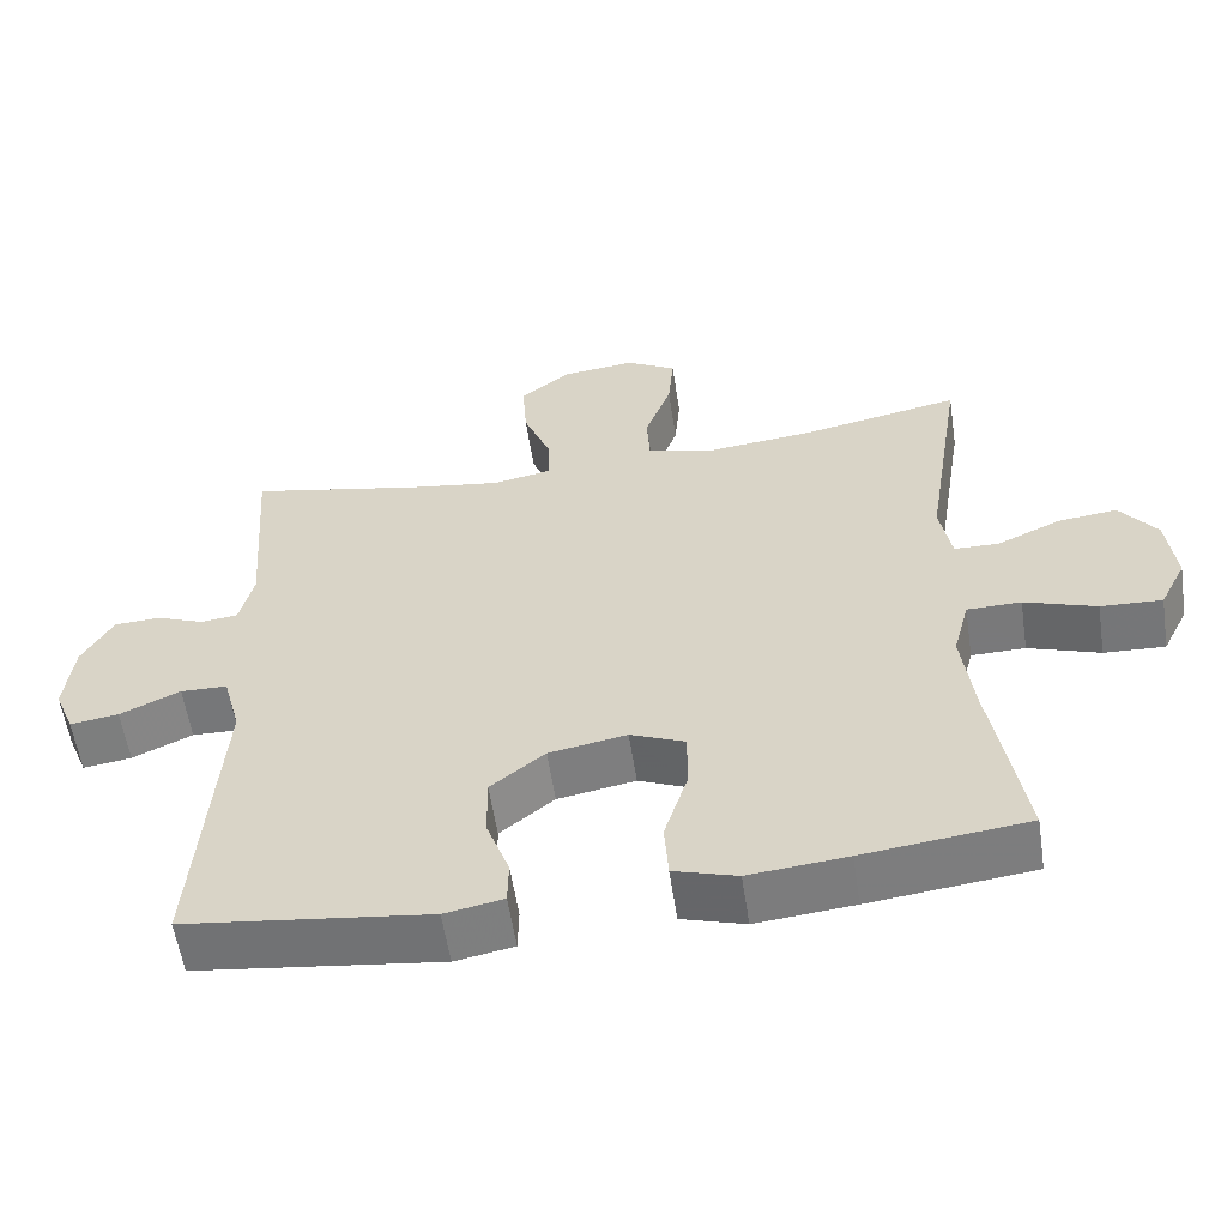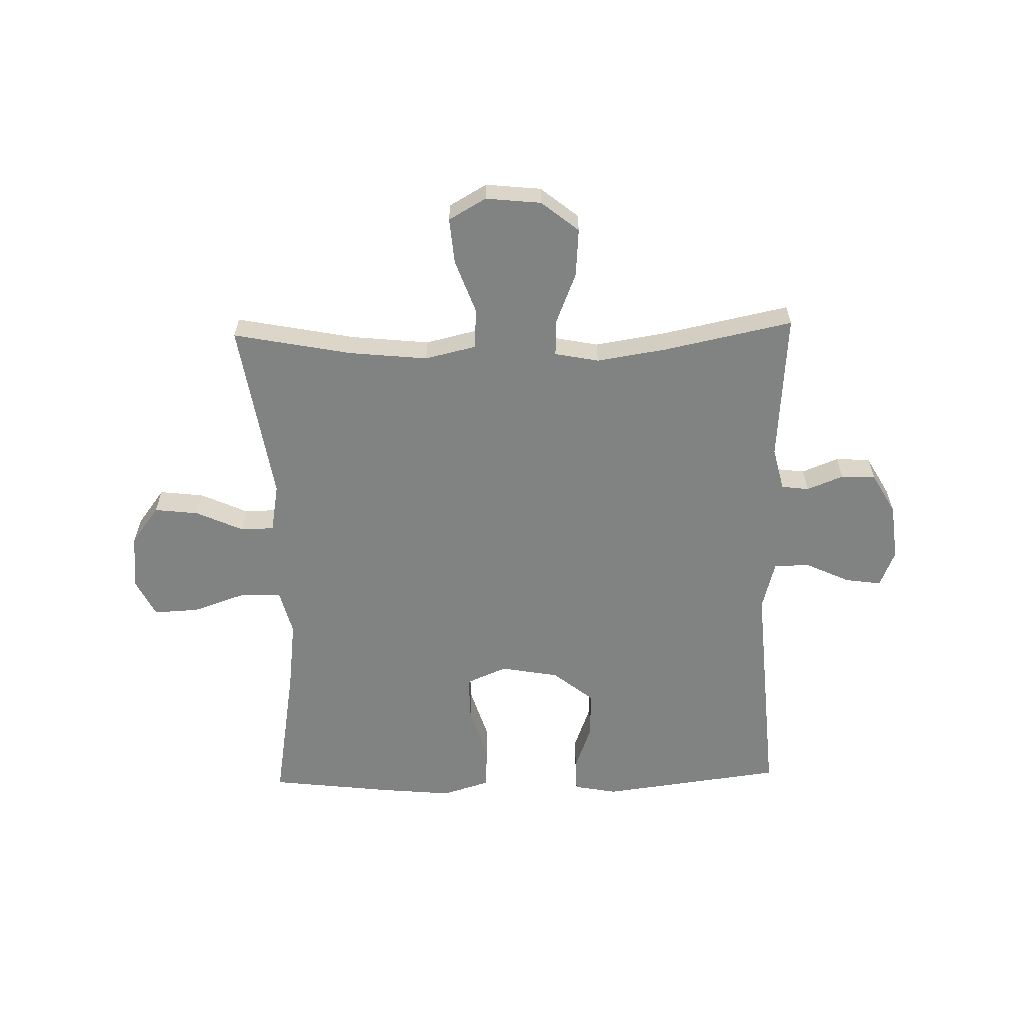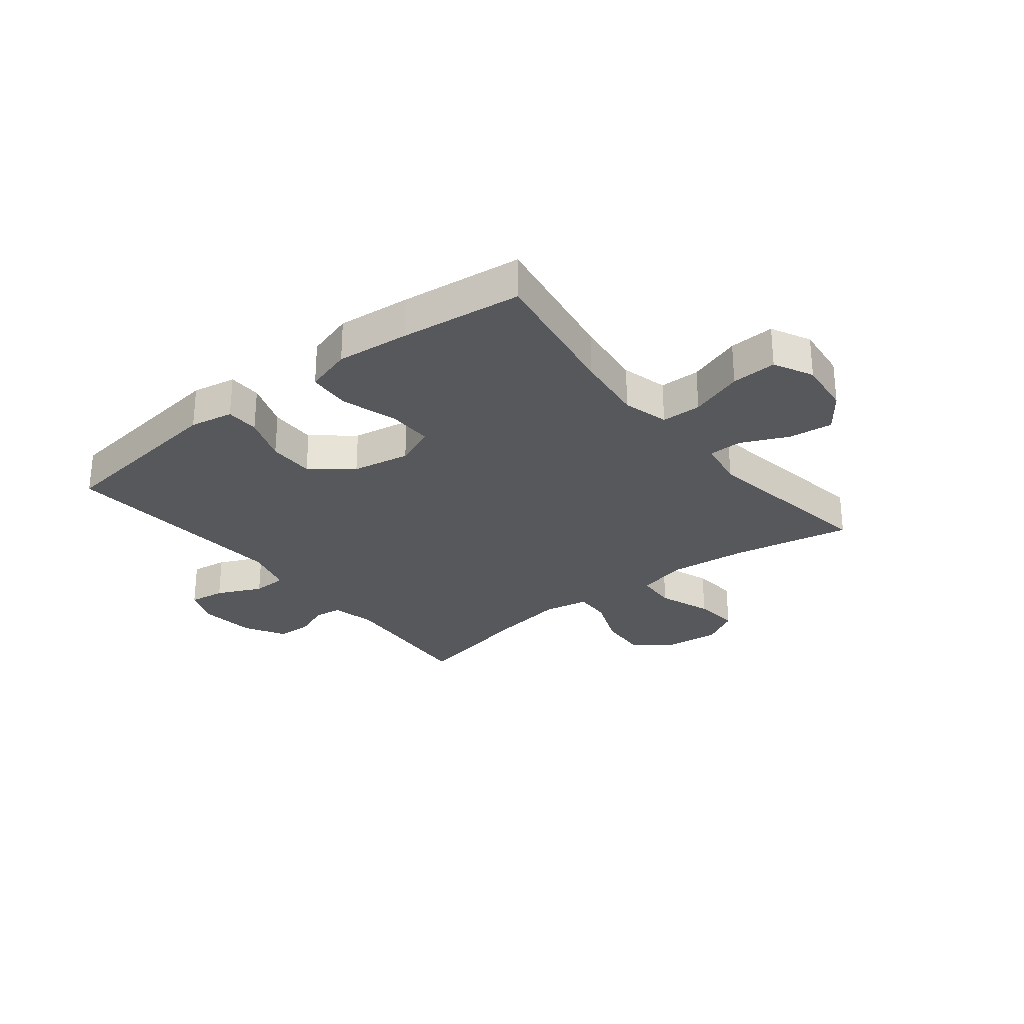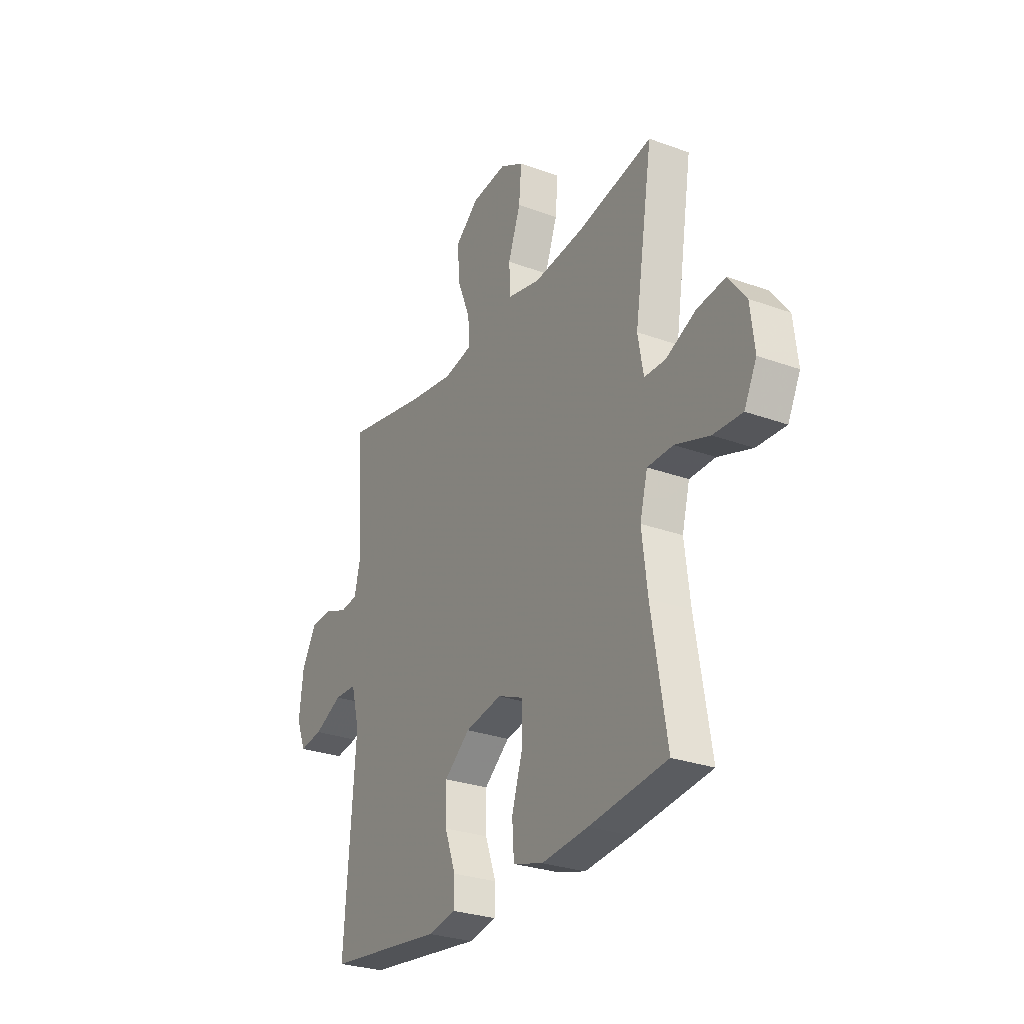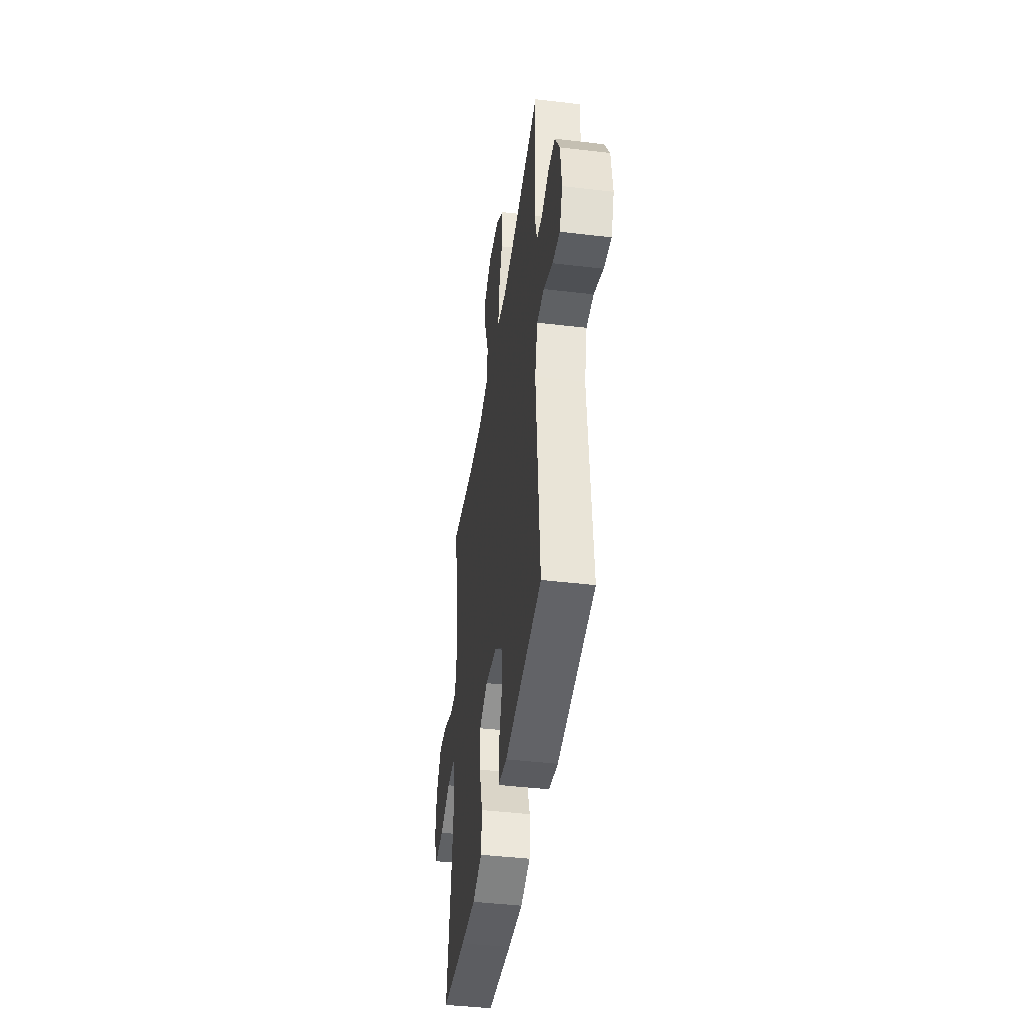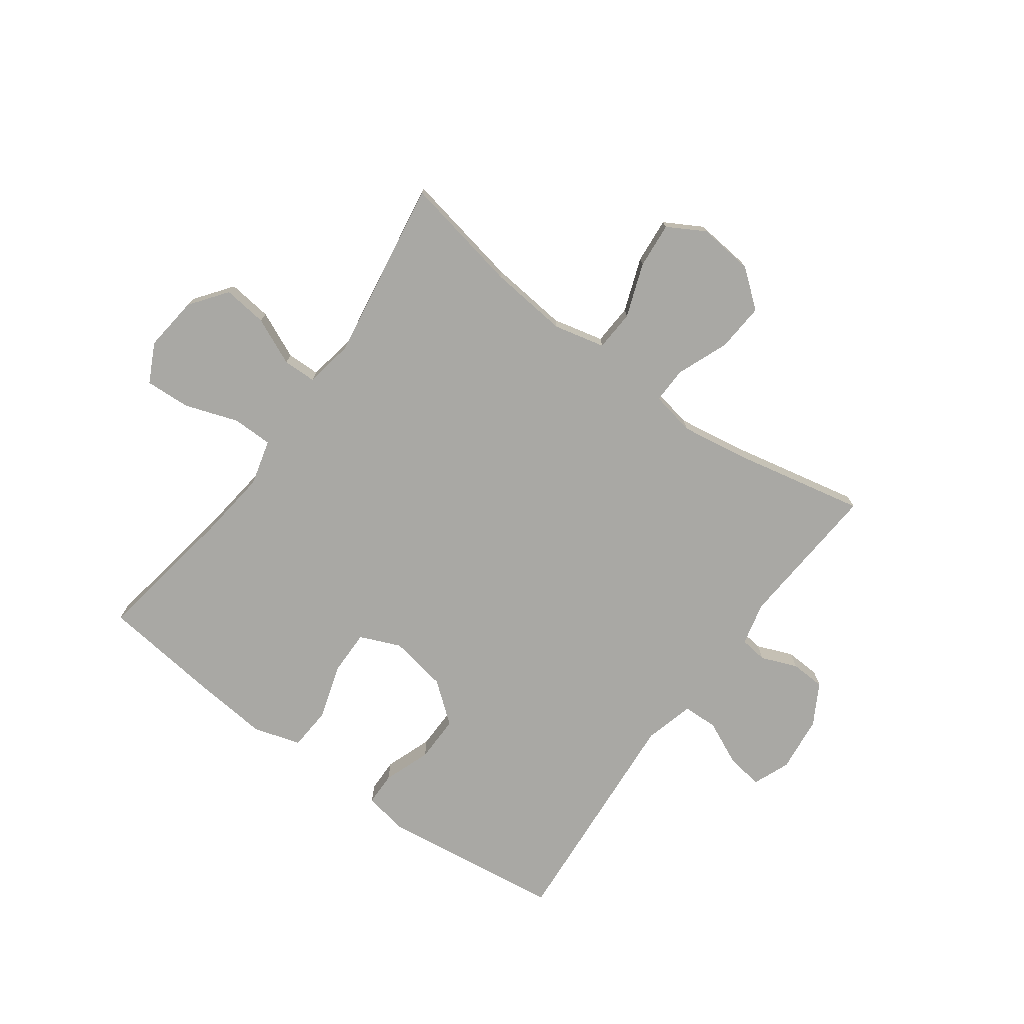
<metadata>
{"format":"obj","ext":"obj","renderer":"f3d","projection":"perspective","resolution":1024,"background":"white","views":[{"elev":-57.6,"azim":-171.4,"up":"+Z"},{"elev":-60.6,"azim":1.4,"up":"+Y"},{"elev":-28.1,"azim":-141.6,"up":"+Y"},{"elev":-28.3,"azim":-118.9,"up":"+Z"},{"elev":-43.6,"azim":82.0,"up":"+Z"},{"elev":-74.9,"azim":-36.0,"up":"+Y"}]}
</metadata>
<code>
v -0.5 0.07 0.5
v -0.294 0.07 0.46
v -0.157 0.07 0.446
v -0.068 0.07 0.467
v -0.064 0.07 0.538
v -0.098 0.07 0.631
v -0.105 0.07 0.711
v -0.04 0.07 0.748
v 0.056 0.07 0.738
v 0.121 0.07 0.686
v 0.115 0.07 0.602
v 0.079 0.07 0.512
v 0.077 0.07 0.449
v 0.154 0.07 0.434
v 0.275 0.07 0.453
v 0.5 0.07 0.5
v 0.481 0.07 0.24
v 0.499 0.07 0.165
v 0.547 0.07 0.159
v 0.61 0.07 0.184
v 0.67 0.07 0.181
v 0.71 0.07 0.11
v 0.721 0.07 0.012
v 0.695 0.07 -0.052
v 0.632 0.07 -0.043
v 0.554 0.07 -0.007
v 0.493 0.07 -0.009
v 0.47 0.07 -0.095
v 0.5 0.07 -0.5
v 0.183 0.07 -0.541
v 0.107 0.07 -0.527
v 0.106 0.07 -0.469
v 0.136 0.07 -0.387
v 0.137 0.07 -0.306
v 0.067 0.07 -0.25
v -0.034 0.07 -0.232
v -0.105 0.07 -0.262
v -0.104 0.07 -0.341
v -0.074 0.07 -0.437
v -0.079 0.07 -0.512
v -0.161 0.07 -0.537
v -0.288 0.07 -0.525
v -0.5 0.07 -0.5
v -0.459 0.07 -0.252
v -0.444 0.07 -0.129
v -0.465 0.07 -0.049
v -0.535 0.07 -0.048
v -0.628 0.07 -0.08
v -0.707 0.07 -0.084
v -0.741 0.07 -0.016
v -0.73 0.07 0.08
v -0.682 0.07 0.144
v -0.605 0.07 0.135
v -0.523 0.07 0.098
v -0.465 0.07 0.099
v -0.45 0.07 0.184
v -0.5 0 0.5
v -0.294 0 0.46
v -0.157 0 0.446
v -0.068 0 0.467
v -0.064 0 0.538
v -0.098 0 0.631
v -0.105 0 0.711
v -0.04 0 0.748
v 0.056 0 0.738
v 0.121 0 0.686
v 0.115 0 0.602
v 0.079 0 0.512
v 0.077 0 0.449
v 0.154 0 0.434
v 0.275 0 0.453
v 0.5 0 0.5
v 0.481 0 0.24
v 0.499 0 0.165
v 0.547 0 0.159
v 0.61 0 0.184
v 0.67 0 0.181
v 0.71 0 0.11
v 0.721 0 0.012
v 0.695 0 -0.052
v 0.632 0 -0.043
v 0.554 0 -0.007
v 0.493 0 -0.009
v 0.47 0 -0.095
v 0.5 0 -0.5
v 0.183 0 -0.541
v 0.107 0 -0.527
v 0.106 0 -0.469
v 0.136 0 -0.387
v 0.137 0 -0.306
v 0.067 0 -0.25
v -0.034 0 -0.232
v -0.105 0 -0.262
v -0.104 0 -0.341
v -0.074 0 -0.437
v -0.079 0 -0.512
v -0.161 0 -0.537
v -0.288 0 -0.525
v -0.5 0 -0.5
v -0.459 0 -0.252
v -0.444 0 -0.129
v -0.465 0 -0.049
v -0.535 0 -0.048
v -0.628 0 -0.08
v -0.707 0 -0.084
v -0.741 0 -0.016
v -0.73 0 0.08
v -0.682 0 0.144
v -0.605 0 0.135
v -0.523 0 0.098
v -0.465 0 0.099
v -0.45 0 0.184
f 52 53 54
f 51 52 54
f 50 51 54
f 49 50 54
f 48 49 54
f 47 48 54
f 46 47 54 55
f 45 46 55 56
f 42 43 44
f 41 42 44
f 40 41 44
f 39 40 44
f 38 39 44
f 37 38 44 45
f 36 37 45 56
f 31 32 33
f 30 31 33
f 29 30 33
f 28 29 33
f 27 28 33 34
f 24 25 26
f 23 24 26
f 22 23 26
f 21 22 26
f 20 21 26
f 19 20 26
f 18 19 26 27
f 27 34 35
f 18 27 35
f 17 18 35
f 10 11 12
f 9 10 12
f 8 9 12
f 7 8 12
f 6 7 12
f 5 6 12
f 4 5 12 13
f 3 4 13 14
f 56 1 2
f 36 56 2
f 35 36 2
f 17 35 2
f 17 2 3
f 17 3 14
f 15 16 17
f 14 15 17
f 110 109 108
f 110 108 107
f 110 107 106
f 110 106 105
f 110 105 104
f 110 104 103
f 111 110 103 102
f 112 111 102 101
f 100 99 98
f 100 98 97
f 100 97 96
f 100 96 95
f 100 95 94
f 101 100 94 93
f 112 101 93 92
f 89 88 87
f 89 87 86
f 89 86 85
f 89 85 84
f 90 89 84 83
f 82 81 80
f 82 80 79
f 82 79 78
f 82 78 77
f 82 77 76
f 82 76 75
f 83 82 75 74
f 91 90 83
f 91 83 74
f 91 74 73
f 68 67 66
f 68 66 65
f 68 65 64
f 68 64 63
f 68 63 62
f 68 62 61
f 69 68 61 60
f 70 69 60 59
f 58 57 112
f 58 112 92
f 58 92 91
f 58 91 73
f 59 58 73
f 70 59 73
f 73 72 71
f 73 71 70
f 1 57 58 2
f 2 58 59 3
f 3 59 60 4
f 4 60 61 5
f 5 61 62 6
f 6 62 63 7
f 7 63 64 8
f 8 64 65 9
f 9 65 66 10
f 10 66 67 11
f 11 67 68 12
f 12 68 69 13
f 13 69 70 14
f 14 70 71 15
f 15 71 72 16
f 16 72 73 17
f 17 73 74 18
f 18 74 75 19
f 19 75 76 20
f 20 76 77 21
f 21 77 78 22
f 22 78 79 23
f 23 79 80 24
f 24 80 81 25
f 25 81 82 26
f 26 82 83 27
f 27 83 84 28
f 28 84 85 29
f 29 85 86 30
f 30 86 87 31
f 31 87 88 32
f 32 88 89 33
f 33 89 90 34
f 34 90 91 35
f 35 91 92 36
f 36 92 93 37
f 37 93 94 38
f 38 94 95 39
f 39 95 96 40
f 40 96 97 41
f 41 97 98 42
f 42 98 99 43
f 43 99 100 44
f 44 100 101 45
f 45 101 102 46
f 46 102 103 47
f 47 103 104 48
f 48 104 105 49
f 49 105 106 50
f 50 106 107 51
f 51 107 108 52
f 52 108 109 53
f 53 109 110 54
f 54 110 111 55
f 55 111 112 56
f 56 112 57 1

</code>
